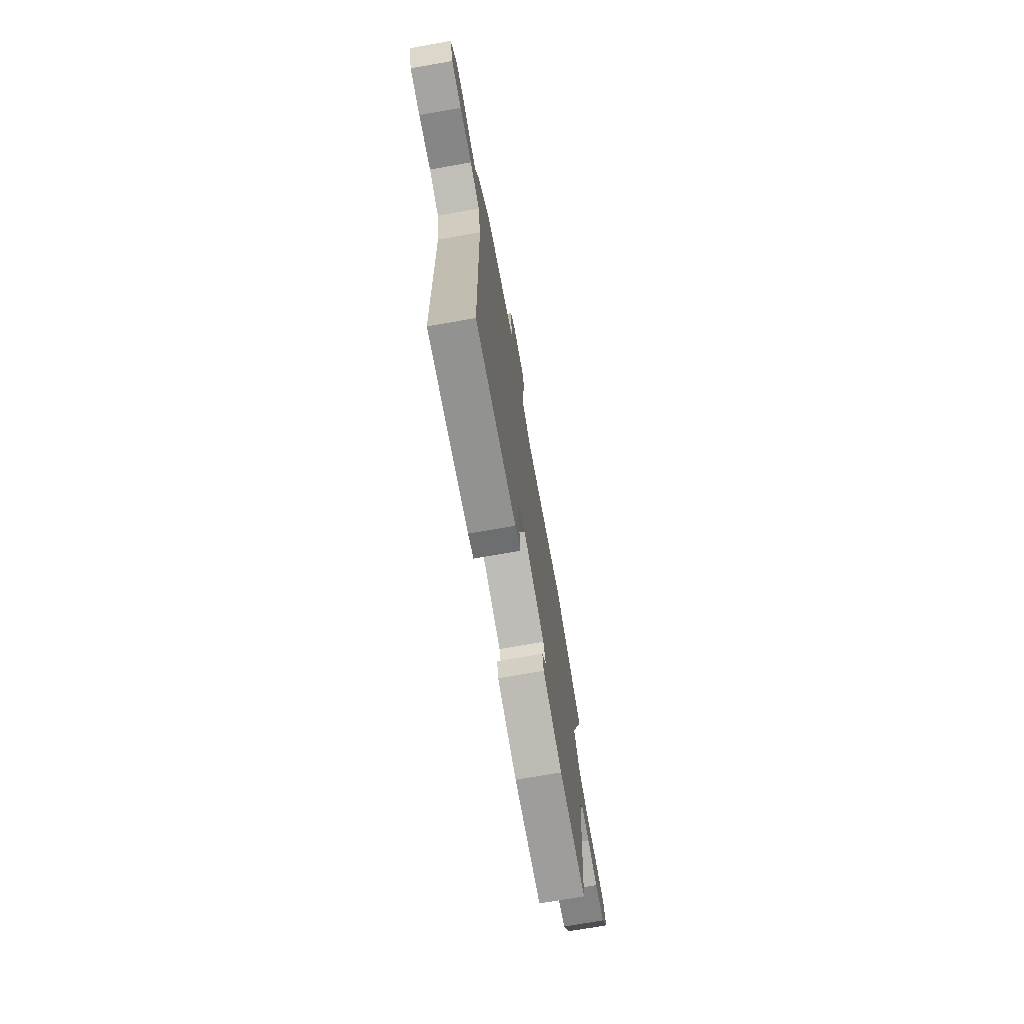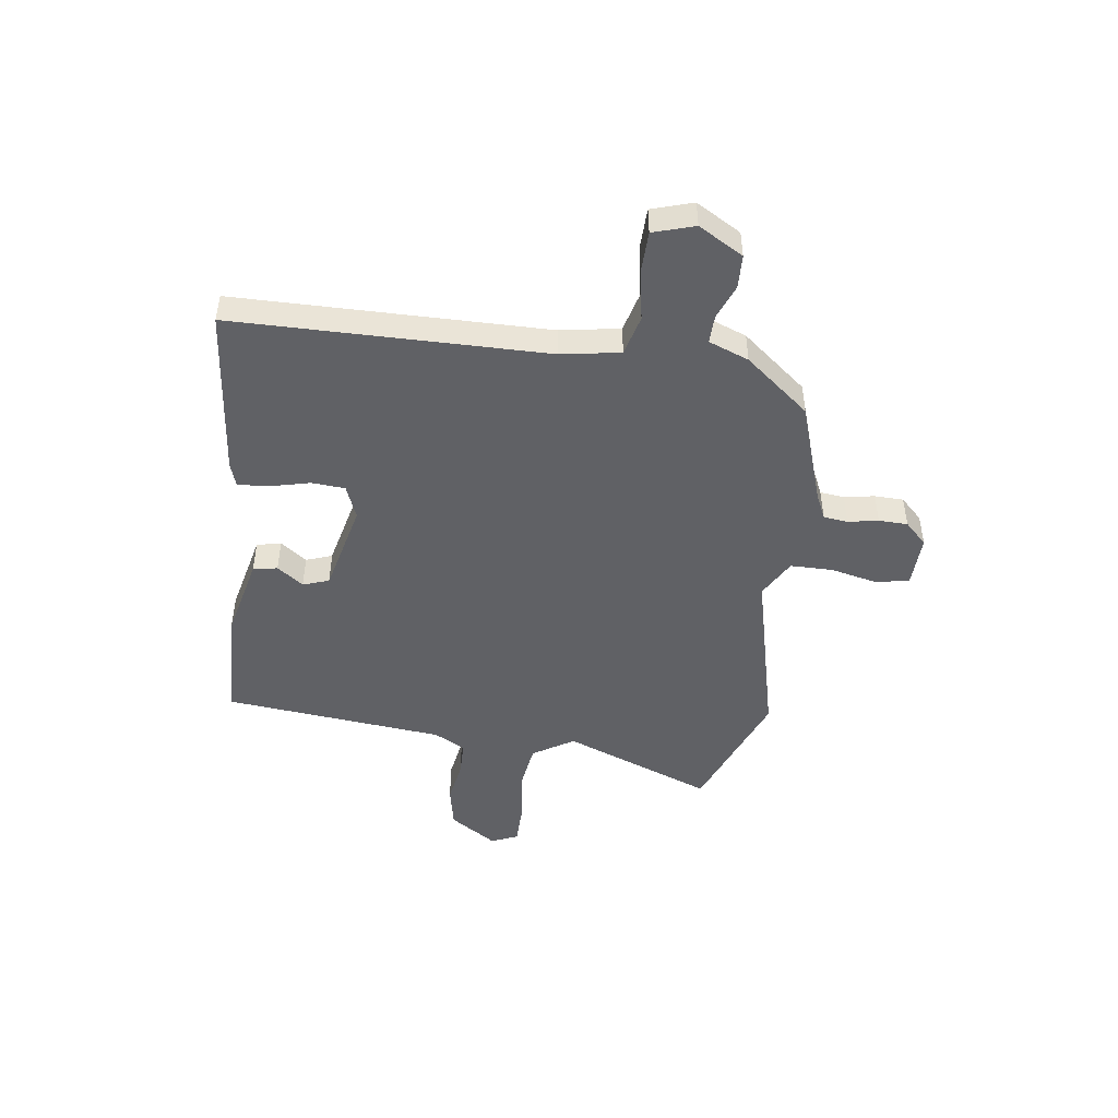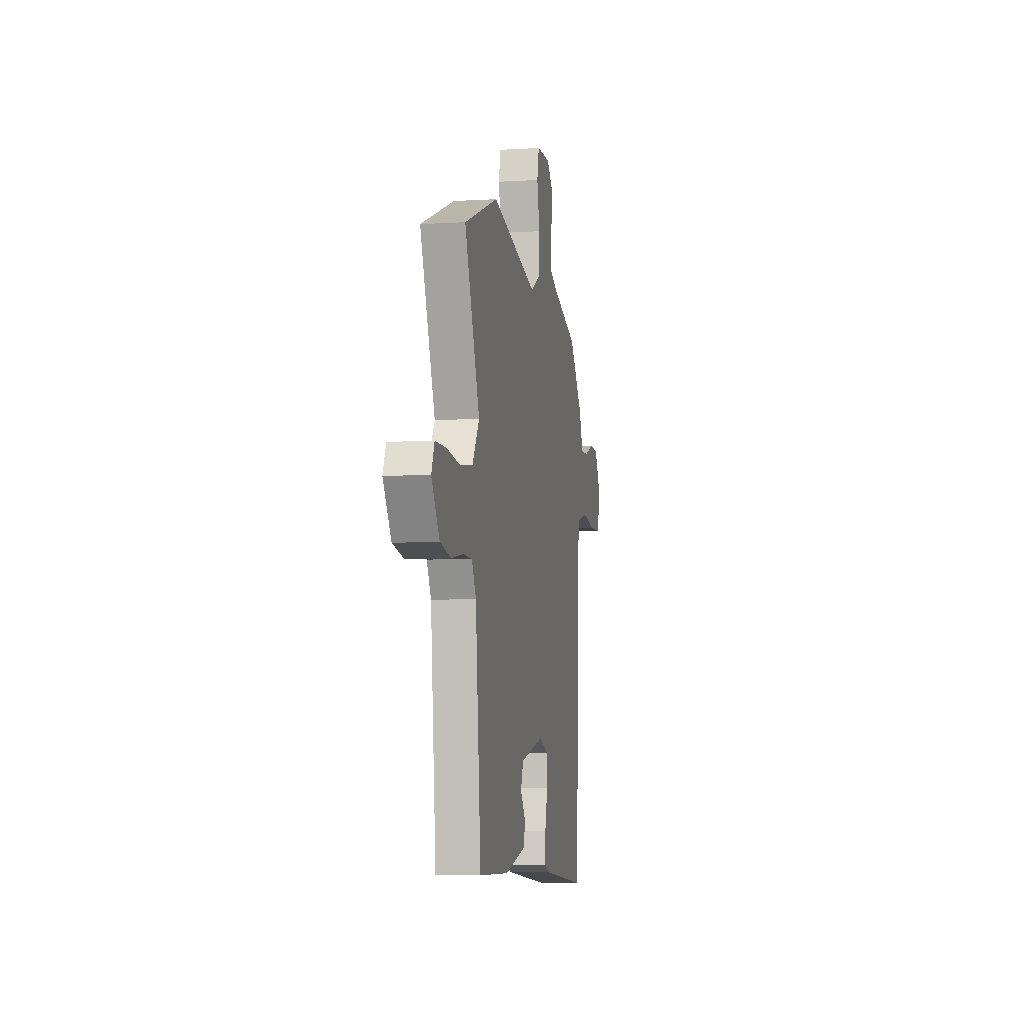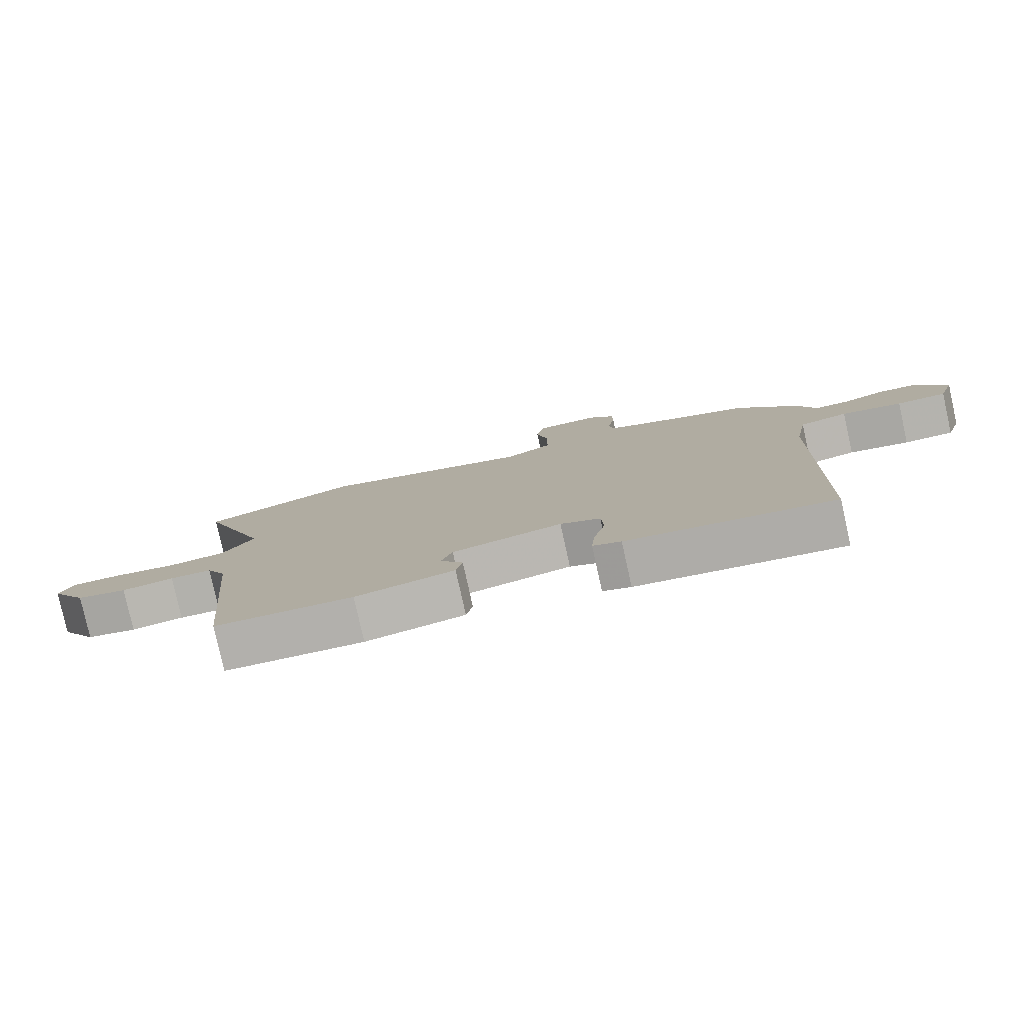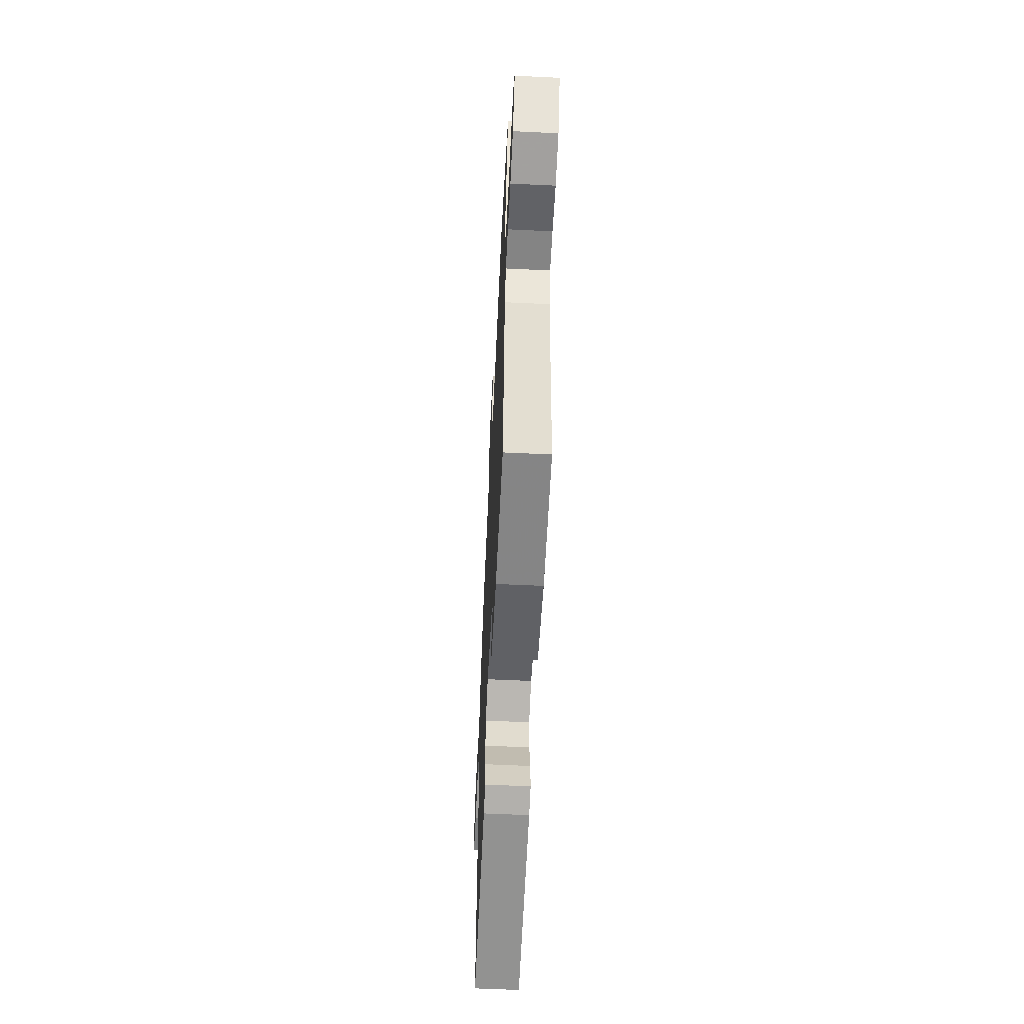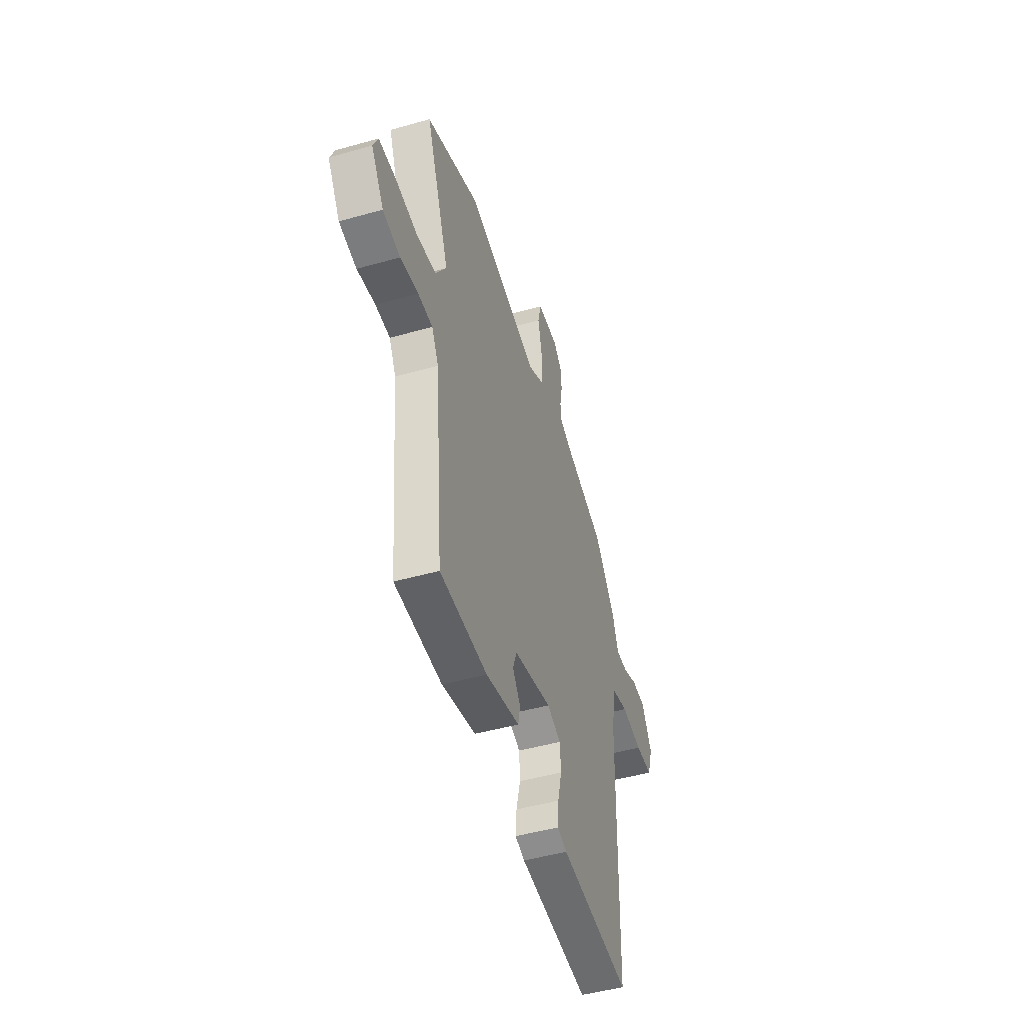
<metadata>
{"format":"obj","ext":"obj","renderer":"f3d","projection":"perspective","resolution":1024,"background":"white","views":[{"elev":-72.6,"azim":-80.1,"up":"+Z"},{"elev":-47.6,"azim":-98.3,"up":"+Y"},{"elev":-5.8,"azim":100.6,"up":"+Z"},{"elev":-79.6,"azim":-167.5,"up":"+Z"},{"elev":-59.7,"azim":87.2,"up":"+Z"},{"elev":-47.5,"azim":107.7,"up":"+Z"}]}
</metadata>
<code>
v 0.327 0.07 0.566
v 0.571 0.07 0.473
v 0.464 0.07 0.188
v 0.513 0.07 0.111
v 0.603 0.07 0.099
v 0.702 0.07 0.113
v 0.779 0.07 0.113
v 0.801 0.07 0.062
v 0.744 0.07 -0.027
v 0.665 0.07 -0.044
v 0.583 0.07 -0.031
v 0.517 0.07 -0.033
v 0.486 0.07 -0.092
v 0.448 0.07 -0.51
v 0.233 0.07 -0.518
v 0.079 0.07 -0.484
v 0.069 0.07 -0.438
v 0.105 0.07 -0.388
v 0.087 0.07 -0.339
v -0.085 0.07 -0.3
v -0.148 0.07 -0.326
v -0.152 0.07 -0.389
v -0.133 0.07 -0.464
v -0.128 0.07 -0.523
v -0.172 0.07 -0.538
v -0.494 0.07 -0.575
v -0.506 0.07 0.014
v -0.526 0.07 0.126
v -0.602 0.07 0.145
v -0.697 0.07 0.127
v -0.775 0.07 0.128
v -0.8 0.07 0.206
v -0.752 0.07 0.291
v -0.689 0.07 0.294
v -0.624 0.07 0.269
v -0.57 0.07 0.268
v -0.542 0.07 0.344
v -0.445 0.07 0.467
v -0.254 0.07 0.533
v -0.206 0.07 0.556
v -0.201 0.07 0.602
v -0.212 0.07 0.659
v -0.211 0.07 0.714
v -0.171 0.07 0.756
v -0.073 0.07 0.754
v -0.059 0.07 0.692
v -0.078 0.07 0.603
v -0.077 0.07 0.522
v -0.004 0.07 0.482
v 0.327 0 0.566
v 0.571 0 0.473
v 0.464 0 0.188
v 0.513 0 0.111
v 0.603 0 0.099
v 0.702 0 0.113
v 0.779 0 0.113
v 0.801 0 0.062
v 0.744 0 -0.027
v 0.665 0 -0.044
v 0.583 0 -0.031
v 0.517 0 -0.033
v 0.486 0 -0.092
v 0.448 0 -0.51
v 0.233 0 -0.518
v 0.079 0 -0.484
v 0.069 0 -0.438
v 0.105 0 -0.388
v 0.087 0 -0.339
v -0.085 0 -0.3
v -0.148 0 -0.326
v -0.152 0 -0.389
v -0.133 0 -0.464
v -0.128 0 -0.523
v -0.172 0 -0.538
v -0.494 0 -0.575
v -0.506 0 0.014
v -0.526 0 0.126
v -0.602 0 0.145
v -0.697 0 0.127
v -0.775 0 0.128
v -0.8 0 0.206
v -0.752 0 0.291
v -0.689 0 0.294
v -0.624 0 0.269
v -0.57 0 0.268
v -0.542 0 0.344
v -0.445 0 0.467
v -0.254 0 0.533
v -0.206 0 0.556
v -0.201 0 0.602
v -0.212 0 0.659
v -0.211 0 0.714
v -0.171 0 0.756
v -0.073 0 0.754
v -0.059 0 0.692
v -0.078 0 0.603
v -0.077 0 0.522
v -0.004 0 0.482
f 45 46 47
f 44 45 47
f 43 44 47
f 42 43 47
f 41 42 47
f 40 41 47 48
f 39 40 48 49
f 38 39 49
f 37 38 49
f 36 37 49
f 33 34 35
f 32 33 35
f 31 32 35
f 30 31 35
f 29 30 35
f 28 29 35 36
f 25 26 27
f 24 25 27
f 23 24 27
f 22 23 27
f 21 22 27 28
f 1 2 3
f 49 1 3
f 36 49 3
f 28 36 3
f 21 28 3
f 20 21 3
f 16 17 18
f 15 16 18
f 14 15 18
f 13 14 18
f 12 13 18 19
f 9 10 11
f 8 9 11
f 7 8 11
f 6 7 11
f 5 6 11
f 4 5 11 12
f 12 19 20
f 4 12 20
f 3 4 20
f 96 95 94
f 96 94 93
f 96 93 92
f 96 92 91
f 96 91 90
f 97 96 90 89
f 98 97 89 88
f 98 88 87
f 98 87 86
f 98 86 85
f 84 83 82
f 84 82 81
f 84 81 80
f 84 80 79
f 84 79 78
f 85 84 78 77
f 76 75 74
f 76 74 73
f 76 73 72
f 76 72 71
f 77 76 71 70
f 52 51 50
f 52 50 98
f 52 98 85
f 52 85 77
f 52 77 70
f 52 70 69
f 67 66 65
f 67 65 64
f 67 64 63
f 67 63 62
f 68 67 62 61
f 60 59 58
f 60 58 57
f 60 57 56
f 60 56 55
f 60 55 54
f 61 60 54 53
f 69 68 61
f 69 61 53
f 69 53 52
f 1 50 51 2
f 2 51 52 3
f 3 52 53 4
f 4 53 54 5
f 5 54 55 6
f 6 55 56 7
f 7 56 57 8
f 8 57 58 9
f 9 58 59 10
f 10 59 60 11
f 11 60 61 12
f 12 61 62 13
f 13 62 63 14
f 14 63 64 15
f 15 64 65 16
f 16 65 66 17
f 17 66 67 18
f 18 67 68 19
f 19 68 69 20
f 20 69 70 21
f 21 70 71 22
f 22 71 72 23
f 23 72 73 24
f 24 73 74 25
f 25 74 75 26
f 26 75 76 27
f 27 76 77 28
f 28 77 78 29
f 29 78 79 30
f 30 79 80 31
f 31 80 81 32
f 32 81 82 33
f 33 82 83 34
f 34 83 84 35
f 35 84 85 36
f 36 85 86 37
f 37 86 87 38
f 38 87 88 39
f 39 88 89 40
f 40 89 90 41
f 41 90 91 42
f 42 91 92 43
f 43 92 93 44
f 44 93 94 45
f 45 94 95 46
f 46 95 96 47
f 47 96 97 48
f 48 97 98 49
f 49 98 50 1

</code>
